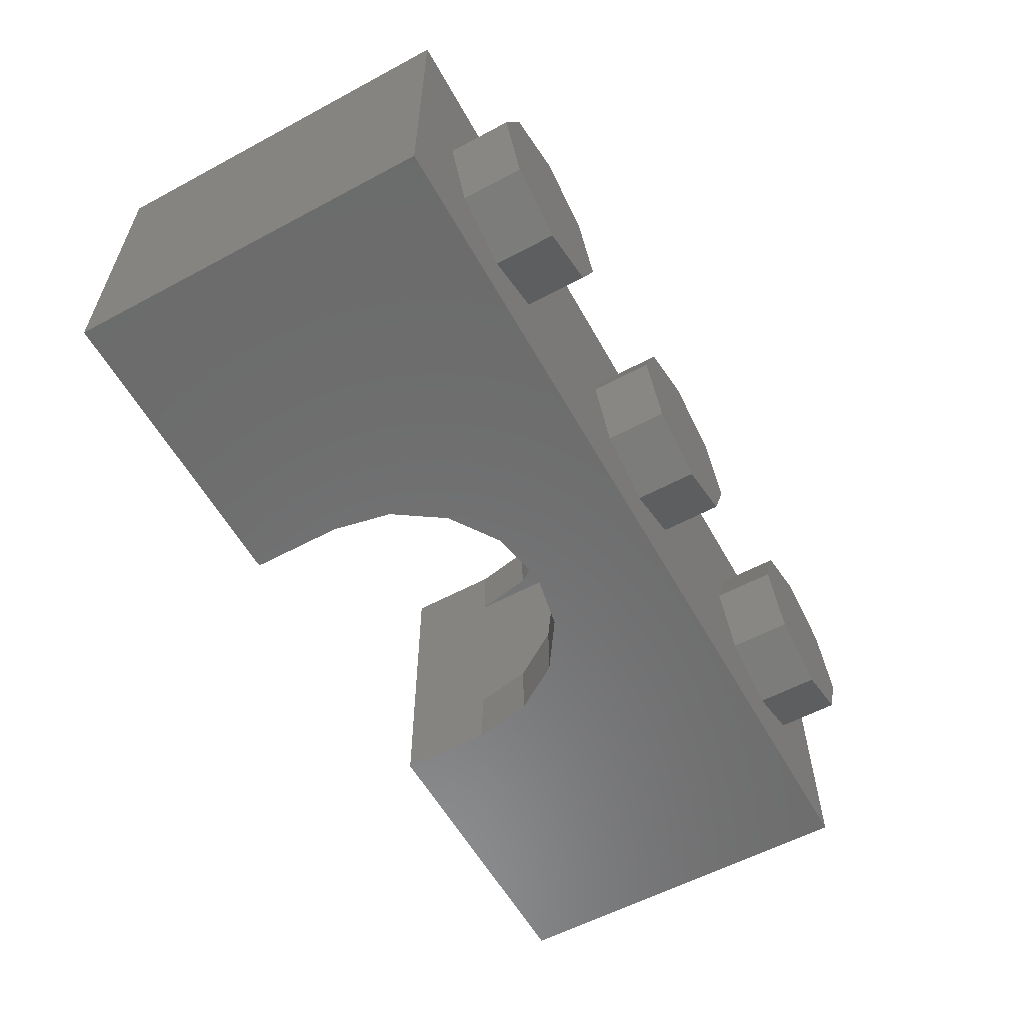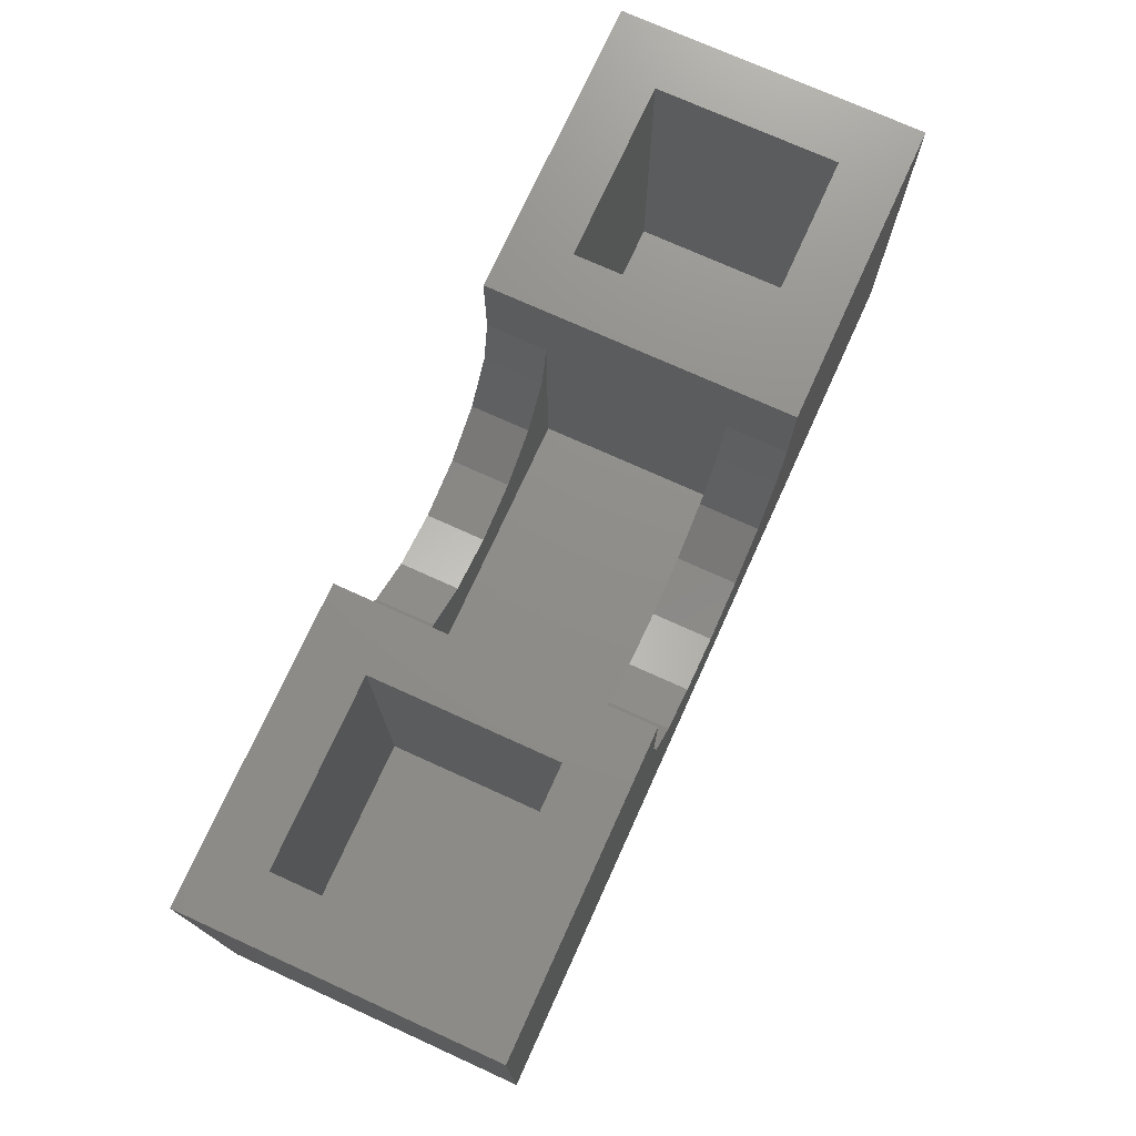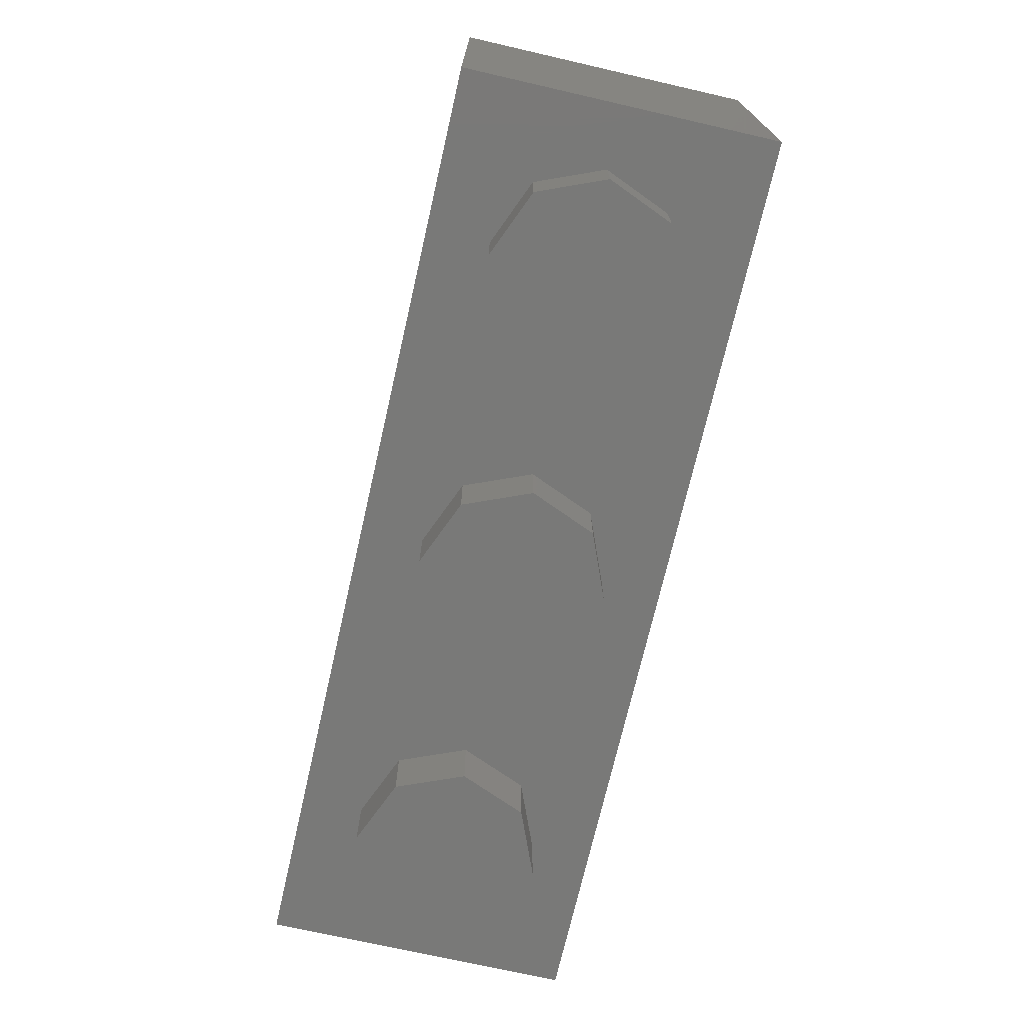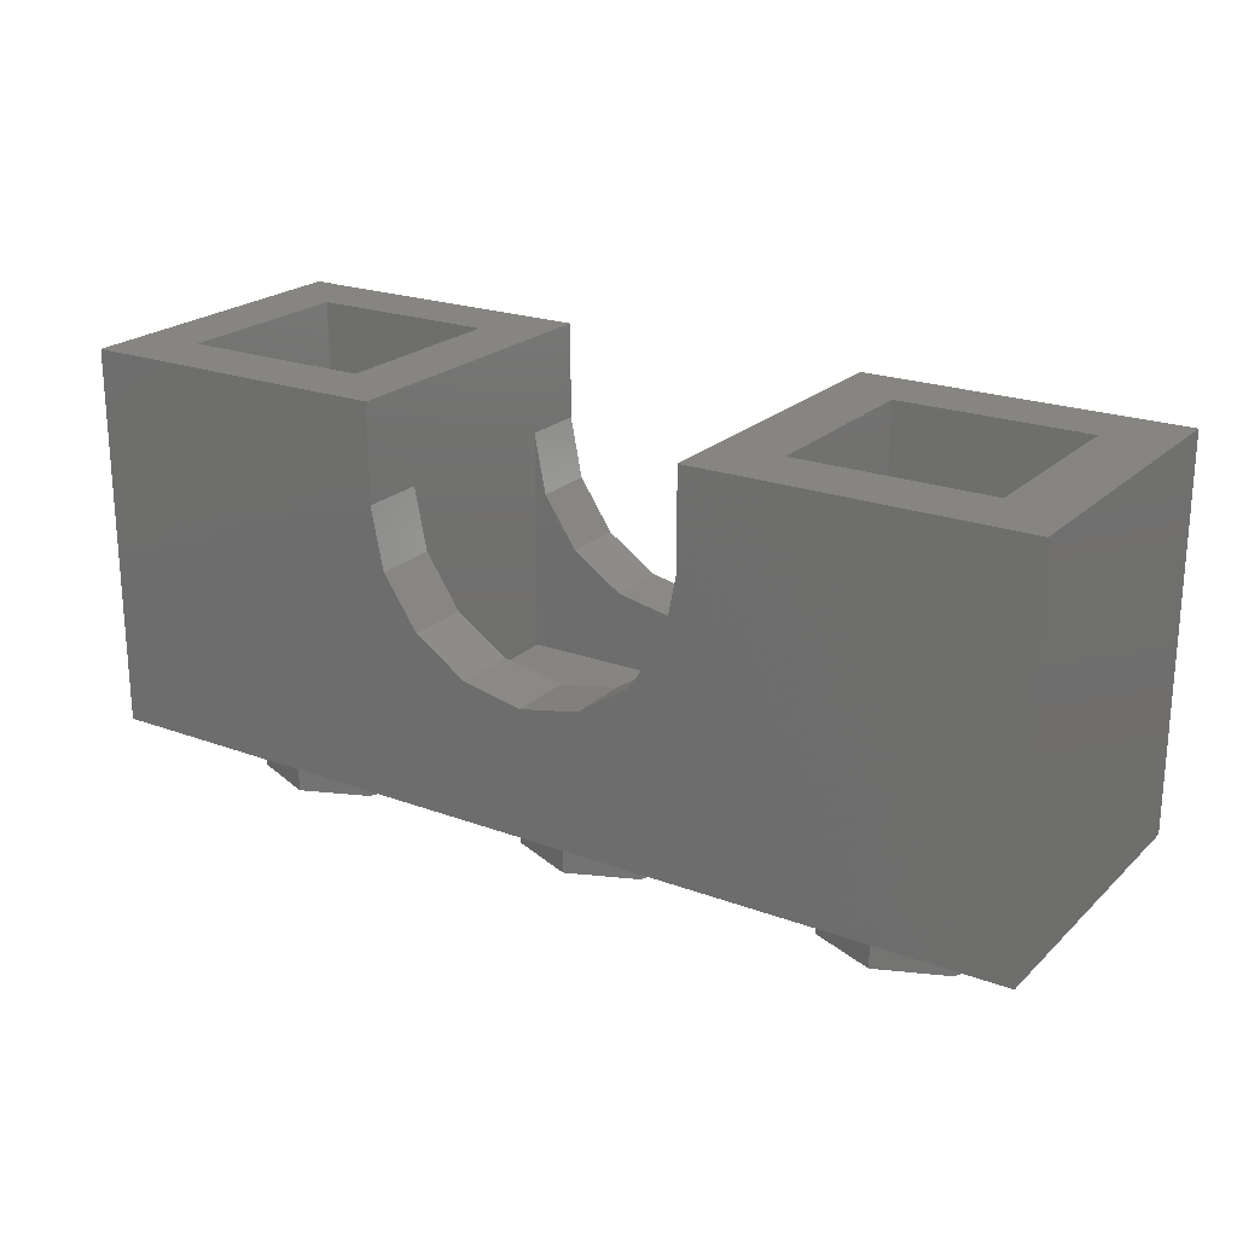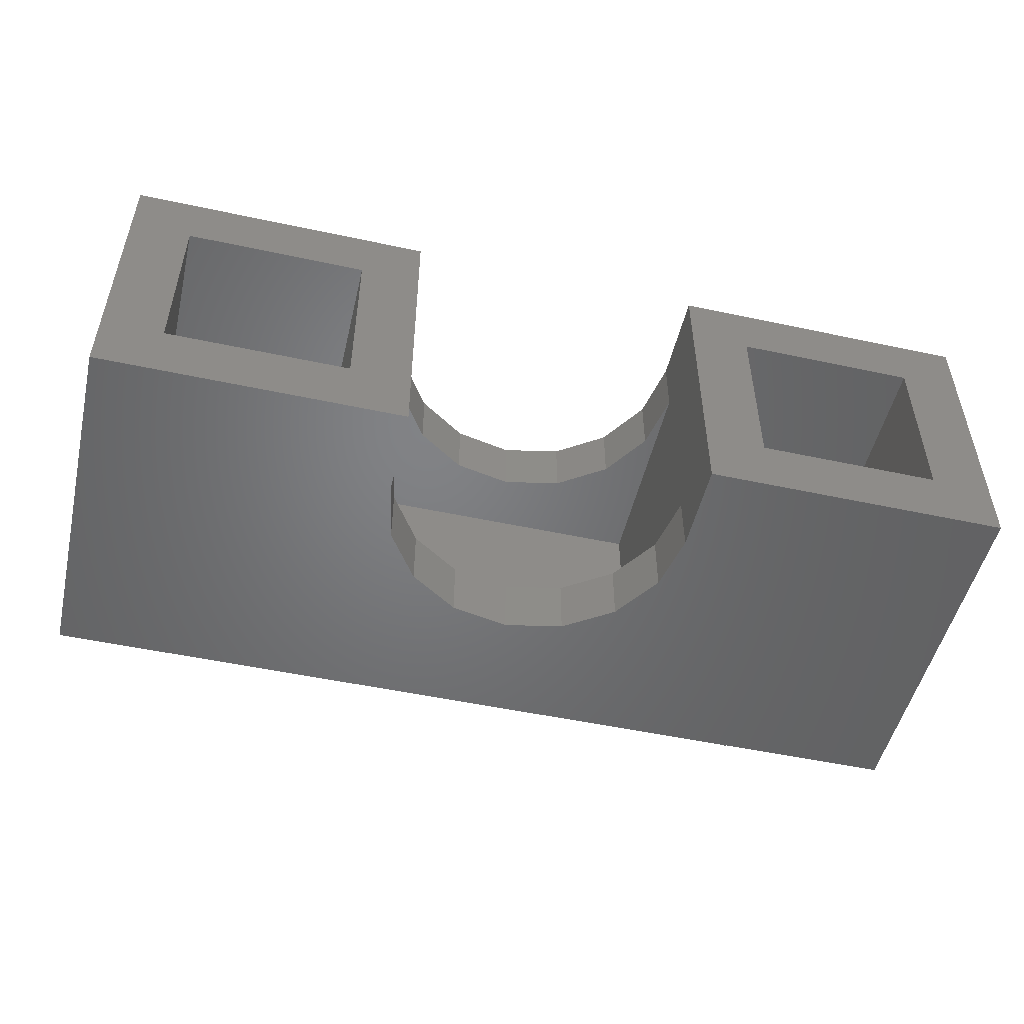
<metadata>
{"format":"stl","ext":"stl","renderer":"f3d","projection":"perspective","resolution":1024,"background":"white","views":[{"elev":-58.1,"azim":-61.0,"up":"+Z"},{"elev":73.8,"azim":-65.6,"up":"+Y"},{"elev":-71.8,"azim":-102.9,"up":"+Y"},{"elev":22.0,"azim":-147.1,"up":"+Y"},{"elev":-50.8,"azim":166.8,"up":"+Z"}]}
</metadata>
<code>
# stl→obj: 258 verts, 471 faces
v 0.4 0.32 0.24
v -0 0.32 0.24
v 0.1531 0.3504 0.24
v 0.2828 0.4372 0.24
v 0.3696 0.5669 0.24
v 0.4 0.72 0.24
v -0.4 0.32 0.24
v -0.4 0.72 0.24
v -0.3696 0.5669 0.24
v -0.2828 0.4372 0.24
v -0.1531 0.3504 0.24
v -0 0.32 -0.24
v -0.1531 0.3504 -0.24
v -0.4 0.32 -0.24
v -0.2828 0.4372 -0.24
v -0.3696 0.5669 -0.24
v -0.4 0.72 -0.24
v 0.4 0.72 -0.24
v 0.3696 0.5669 -0.24
v 0.4 0.32 -0.24
v 0.2828 0.4372 -0.24
v 0.1531 0.3504 -0.24
v -0 0.32 0.4
v -0.1531 0.3504 0.4
v -0.4 0.32 0.4
v -0.2828 0.4372 0.4
v -0.3696 0.5669 0.4
v -0.4 0.72 0.4
v 0.4 0.72 0.4
v 0.3696 0.5669 0.4
v 0.4 0.32 0.4
v 0.2828 0.4372 0.4
v 0.1531 0.3504 0.4
v 0.4 0.72 -0.4
v 0.4 0.96 -0.4
v 1.2 0.96 -0.4
v 1.2 0 -0.4
v 0.2828 0.4372 -0.4
v 0.3696 0.5669 -0.4
v 0.1531 0.3504 -0.4
v -0.9806 0.4272 -0.4
v -1.011 0.4531 -0.4
v -0.9704 0.4427 -0.4
v -0.4038 0.1373 -0.4
v -0.4172 0.2214 -0.4
v -0.3987 0.1988 -0.4
v -0.3543 0.2837 -0.4
v -0.384 0.2839 -0.4
v -0.3073 0.3222 -0.4
v -0.1804 0.1768 -0.4
v -0.19 0.1868 -0.4
v 0 0.32 -0.4
v -0.1752 0.1584 -0.4
v -0.1774 0.1364 -0.4
v -0.1944 0.1216 -0.4
v -0.2122 0.1165 -0.4
v -1.2 0 -0.4
v -0.8521 0.1175 -0.4
v -0.7613 0.09924 -0.4
v -0.9291 0.1688 -0.4
v -0.9806 0.2456 -0.4
v -1.125 0.4309 -0.4
v -1.16 0.44 -0.4
v -1.125 0.4445 -0.4
v -1.114 0.4691 -0.4
v -1.2 0.96 -0.4
v -1.097 0.5086 -0.4
v -1.12 0.4212 -0.4
v -1.06 0.3764 -0.4
v -1.086 0.5164 -0.4
v -1.015 0.5187 -0.4
v -1.05 0.5209 -0.4
v -0.8521 0.5558 -0.4
v -0.5421 0.4273 -0.4
v -0.5935 0.5042 -0.4
v -0.3696 0.5669 -0.4
v -0.9298 0.5034 -0.4
v 1.2 0.96 0.4
v 1.04 0.96 0.24
v 0.56 0.96 0.24
v 0.4 0.96 0.4
v 0.56 0.96 -0.24
v 1.04 0.96 -0.24
v -0.4 0.96 0.4
v -0.56 0.96 0.24
v -1.04 0.96 0.24
v -1.2 0.96 0.4
v -1.04 0.96 -0.24
v -0.56 0.96 -0.24
v -0.4 0.96 -0.4
v 0.56 0.16 0.24
v 1.04 0.16 0.24
v 1.04 0.16 -0.24
v 0.56 0.16 -0.24
v -1.04 0.16 0.24
v -0.56 0.16 0.24
v -0.56 0.16 -0.24
v -1.04 0.16 -0.24
v -0.4 0.72 -0.4
v -0.2828 0.4372 -0.4
v -0.1531 0.3504 -0.4
v -0 0.32 -0.4
v 0.4 0.16 -0.24
v 0.4 0.16 0.24
v -0.4 0.16 0.24
v -0.4 0.16 -0.24
v 1.2 0 0.4
v -1.2 0 0.4
v -0.56 -0.16 0
v -0.56 0 0
v -0.6303 0 0.1697
v -0.6303 -0.16 0.1697
v -0.8 0 0.24
v -0.8 -0.16 0.24
v -0.9697 0 0.1697
v -0.9697 -0.16 0.1697
v -1.04 0 -0
v -1.04 -0.16 -0
v -0.9697 0 -0.1697
v -0.9697 -0.16 -0.1697
v -0.8 0 -0.24
v -0.8 -0.16 -0.24
v -0.6303 0 -0.1697
v -0.6303 -0.16 -0.1697
v 0.24 -0.16 0
v 0.24 0 0
v 0.1697 0 0.1697
v 0.1697 -0.16 0.1697
v -0 0 0.24
v -0 -0.16 0.24
v -0.1697 0 0.1697
v -0.1697 -0.16 0.1697
v -0.24 0 -0
v -0.24 -0.16 -0
v -0.1697 0 -0.1697
v -0.1697 -0.16 -0.1697
v 0 0 -0.24
v 0 -0.16 -0.24
v 0.1697 0 -0.1697
v 0.1697 -0.16 -0.1697
v 1.04 -0.16 0
v 1.04 0 0
v 0.9697 0 0.1697
v 0.9697 -0.16 0.1697
v 0.8 0 0.24
v 0.8 -0.16 0.24
v 0.6303 0 0.1697
v 0.6303 -0.16 0.1697
v 0.56 0 -0
v 0.56 -0.16 -0
v 0.6303 0 -0.1697
v 0.6303 -0.16 -0.1697
v 0.8 0 -0.24
v 0.8 -0.16 -0.24
v 0.9697 0 -0.1697
v 0.9697 -0.16 -0.1697
v -1.041 0.4555 -0.4
v -1.06 0.4428 -0.4
v -1.064 0.4496 -0.4
v -1.06 0.4563 -0.4
v -1.027 0.4188 -0.4
v -0.9867 0.3961 -0.4
v -0.5421 0.2459 -0.4
v -0.5357 0.2788 -0.4
v -0.432 0.2288 -0.4
v -0.5937 0.1689 -0.4
v -0.5013 0.3384 -0.4
v -0.5268 0.3497 -0.4
v -0.402 0.2902 -0.4
v -0.2607 0.2975 -0.4
v -0.2249 0.2142 -0.4
v -0.2478 0.2535 -0.4
v -0.3572 0.1128 -0.4
v -0.226 0.1179 -0.4
v -0.3139 0.1272 -0.4
v -0.2688 0.1302 -0.4
v -0.6704 0.1174 -0.4
v -0.9985 0.3366 -0.4
v -0.7614 0.5737 -0.4
v -0.6705 0.5556 -0.4
v -0.8 -0.16 0
v 0 -0.16 0
v 0.8 -0.16 0
v -0.9635 0.4203 -0.4
v -1.111 0.427 -0.4
v -1.061 0.3904 -0.4
v -0.9808 0.3362 -0.4
v -0.9958 0.35 -0.4
v -0.989 0.3844 -0.4
v -0.9372 0.4918 -0.4
v -0.9086 0.4967 -0.4
v -0.9529 0.437 -0.4
v -0.9617 0.4557 -0.4
v -0.4506 0.2534 -0.4
v -0.4264 0.2416 -0.4
v -0.4668 0.2612 -0.4
v -0.5463 0.3584 -0.4
v -0.6195 0.3767 -0.4
v -0.6146 0.3888 -0.4
v -0.4076 0.2791 -0.4
v -0.4322 0.2911 -0.4
v -0.4489 0.2992 -0.4
v -0.4895 0.3189 -0.4
v -0.3568 0.1292 -0.4
v -0.3872 0.1458 -0.4
v -0.38 0.2018 -0.4
v -1.06 0.4681 -0.4
v -1.075 0.4684 -0.4
v -1.086 0.5058 -0.4
v -1.105 0.4658 -0.4
v -0.807 0.4644 -0.4
v -0.845 0.5392 -0.4
v -0.9641 0.2525 -0.4
v -0.7614 0.1173 -0.4
v -0.6774 0.1341 -0.4
v -0.6062 0.1816 -0.4
v -0.5587 0.2526 -0.4
v -0.552 0.286 -0.4
v -0.5586 0.4203 -0.4
v -0.6062 0.4917 -0.4
v -0.6772 0.5392 -0.4
v -0.7612 0.5561 -0.4
v -0.9163 0.1816 -0.4
v -0.8452 0.134 -0.4
v -0.19 0.1432 -0.4
v -0.1896 0.1599 -0.4
v -0.1978 0.1718 -0.4
v -0.2079 0.1821 -0.4
v -0.2328 0.2019 -0.4
v -0.2593 0.2315 -0.4
v -0.2737 0.285 -0.4
v -0.3057 0.3022 -0.4
v -0.347 0.2643 -0.4
v -0.3906 0.2714 -0.4
v -0.8107 0.4509 -0.4
v -1.017 0.5077 -0.4
v -1.051 0.5101 -0.4
v -1.117 0.4439 -0.4
v -1.111 0.4538 -0.4
v -1.033 0.41 -0.4
v -1.067 0.4343 -0.4
v -1.077 0.4462 -0.4
v -1.074 0.4563 -0.4
v -1.039 0.4689 -0.4
v -1.009 0.4669 -0.4
v -0.8274 0.3964 -0.4
v -0.8226 0.4106 -0.4
v -0.6351 0.3374 -0.4
v -0.64 0.3248 -0.4
v -0.4106 0.2341 -0.4
v -0.3025 0.1491 -0.4
v -0.2635 0.1438 -0.4
v -0.2328 0.1343 -0.4
v -0.2191 0.1316 -0.4
v -0.2038 0.1329 -0.4
v -0.523 0.2884 -0.4
v -0.5069 0.3274 -0.4
v -0.5067 0.2806 -0.4
f 1 2 3
f 1 3 4
f 1 4 5
f 1 5 6
f 7 8 9
f 7 9 10
f 7 10 11
f 7 11 2
f 12 13 14
f 13 15 14
f 15 16 14
f 16 17 14
f 18 19 20
f 19 21 20
f 21 22 20
f 22 12 20
f 23 24 25
f 24 26 25
f 26 27 25
f 27 28 25
f 29 30 31
f 30 32 31
f 32 33 31
f 33 23 31
f 34 35 36
f 37 38 39
f 37 40 38
f 41 42 43
f 44 45 46
f 47 48 49
f 50 51 52
f 53 50 52
f 37 54 53
f 37 55 54
f 37 56 55
f 37 57 56
f 57 58 59
f 57 60 58
f 57 61 60
f 62 63 64
f 65 66 67
f 57 68 69
f 57 66 63
f 67 66 70
f 71 72 73
f 74 75 76
f 77 71 73
f 78 79 80
f 78 80 81
f 81 80 82
f 81 82 35
f 35 82 83
f 35 83 36
f 36 83 79
f 36 79 78
f 84 85 86
f 84 86 87
f 87 86 88
f 87 88 66
f 66 88 89
f 66 89 90
f 90 89 85
f 90 85 84
f 91 92 93
f 91 93 94
f 91 80 79
f 91 79 92
f 94 82 80
f 94 80 91
f 93 83 82
f 93 82 94
f 92 79 83
f 92 83 93
f 95 96 97
f 95 97 98
f 95 86 85
f 95 85 96
f 98 88 86
f 98 86 95
f 97 89 88
f 97 88 98
f 96 85 89
f 96 89 97
f 28 99 90
f 28 90 84
f 34 29 81
f 34 81 35
f 29 6 5
f 29 5 30
f 30 5 4
f 30 4 32
f 32 4 3
f 32 3 33
f 33 3 2
f 33 2 23
f 23 2 11
f 23 11 24
f 24 11 10
f 24 10 26
f 26 10 9
f 26 9 27
f 27 9 8
f 27 8 28
f 99 17 16
f 99 16 76
f 76 16 15
f 76 15 100
f 100 15 13
f 100 13 101
f 101 13 12
f 101 12 102
f 102 12 22
f 102 22 40
f 40 22 21
f 40 21 38
f 38 21 19
f 38 19 39
f 39 19 18
f 39 18 34
f 7 14 17
f 7 17 8
f 20 1 6
f 20 6 18
f 1 20 103
f 1 103 104
f 14 7 105
f 14 105 106
f 20 14 106
f 20 106 103
f 7 1 104
f 7 104 105
f 105 104 103
f 105 103 106
f 37 107 108
f 37 108 57
f 109 110 111
f 109 111 112
f 112 111 113
f 112 113 114
f 114 113 115
f 114 115 116
f 116 115 117
f 116 117 118
f 118 117 119
f 118 119 120
f 120 119 121
f 120 121 122
f 122 121 123
f 122 123 124
f 124 123 110
f 124 110 109
f 125 126 127
f 125 127 128
f 128 127 129
f 128 129 130
f 130 129 131
f 130 131 132
f 132 131 133
f 132 133 134
f 134 133 135
f 134 135 136
f 136 135 137
f 136 137 138
f 138 137 139
f 138 139 140
f 140 139 126
f 140 126 125
f 141 142 143
f 141 143 144
f 144 143 145
f 144 145 146
f 146 145 147
f 146 147 148
f 148 147 149
f 148 149 150
f 150 149 151
f 150 151 152
f 152 151 153
f 152 153 154
f 154 153 155
f 154 155 156
f 156 155 142
f 156 142 141
f 108 25 84
f 108 84 87
f 78 81 31
f 78 31 107
f 107 31 25
f 107 25 108
f 108 87 66
f 108 66 57
f 37 36 78
f 37 78 107
f 37 39 34
f 37 34 36
f 53 52 40
f 53 40 37
f 157 158 159
f 157 159 160
f 42 161 158
f 42 158 157
f 162 161 42
f 162 42 41
f 163 164 165
f 163 165 45
f 166 163 45
f 166 45 44
f 167 168 74
f 167 74 49
f 169 167 49
f 169 49 48
f 49 74 76
f 49 76 100
f 170 49 100
f 170 100 101
f 171 172 170
f 171 170 101
f 52 51 171
f 52 171 101
f 173 174 56
f 173 56 57
f 175 176 174
f 175 174 173
f 177 166 44
f 177 44 173
f 57 59 177
f 57 177 173
f 69 178 61
f 69 61 57
f 57 63 62
f 57 62 68
f 65 64 63
f 65 63 66
f 72 70 66
f 72 66 73
f 90 179 73
f 90 73 66
f 99 180 179
f 99 179 90
f 76 75 180
f 76 180 99
f 181 109 112
f 181 112 114
f 181 114 116
f 181 116 118
f 181 118 120
f 181 120 122
f 181 122 124
f 181 124 109
f 182 125 128
f 182 128 130
f 182 130 132
f 182 132 134
f 182 134 136
f 182 136 138
f 182 138 140
f 182 140 125
f 183 141 144
f 183 144 146
f 183 146 148
f 183 148 150
f 183 150 152
f 183 152 154
f 183 154 156
f 183 156 141
f 162 41 184
f 69 185 186
f 187 178 188
f 187 188 189
f 190 77 191
f 192 43 193
f 165 194 195
f 165 196 194
f 197 198 199
f 200 201 169
f 202 203 167
f 204 205 206
f 207 208 209
f 210 209 208
f 211 191 212
f 213 187 184
f 214 215 177
f 214 177 59
f 215 216 166
f 215 166 177
f 216 217 163
f 216 163 166
f 217 218 164
f 217 164 163
f 197 219 74
f 197 74 168
f 220 75 74
f 220 74 219
f 221 180 75
f 221 75 220
f 222 179 180
f 222 180 221
f 73 179 222
f 73 222 212
f 77 73 212
f 77 212 191
f 41 43 192
f 41 192 184
f 178 187 213
f 178 213 61
f 61 213 223
f 61 223 60
f 60 223 224
f 60 224 58
f 58 224 214
f 58 214 59
f 225 226 53
f 225 53 54
f 226 227 50
f 226 50 53
f 228 51 50
f 228 50 227
f 229 171 51
f 229 51 228
f 230 172 171
f 230 171 229
f 231 170 172
f 231 172 230
f 232 49 170
f 232 170 231
f 47 49 232
f 47 232 233
f 234 48 47
f 234 47 233
f 235 211 199
f 235 199 198
f 211 235 190
f 211 190 191
f 236 71 77
f 236 77 190
f 237 72 71
f 237 71 236
f 70 72 237
f 70 237 209
f 238 64 65
f 238 65 239
f 62 64 238
f 62 238 185
f 186 188 178
f 186 178 69
f 240 161 162
f 240 162 189
f 241 158 161
f 241 161 240
f 242 159 158
f 242 158 241
f 243 160 159
f 243 159 242
f 243 208 207
f 243 207 160
f 160 207 244
f 160 244 157
f 157 244 245
f 157 245 42
f 42 245 193
f 42 193 43
f 246 247 248
f 246 248 249
f 45 250 206
f 45 206 46
f 46 206 205
f 46 205 44
f 44 205 204
f 44 204 173
f 204 251 175
f 204 175 173
f 251 252 176
f 251 176 175
f 176 252 253
f 176 253 174
f 174 253 254
f 174 254 56
f 254 255 55
f 254 55 56
f 255 225 54
f 255 54 55
f 195 200 234
f 195 234 250
f 165 195 250
f 165 250 45
f 200 169 48
f 200 48 234
f 196 202 201
f 196 201 194
f 256 257 203
f 256 203 258
f 210 208 243
f 210 243 239
f 210 239 65
f 210 65 67
f 209 210 67
f 209 67 70
f 189 162 184
f 189 184 187
f 68 62 185
f 68 185 69
f 246 192 193
f 246 193 247
f 164 258 196
f 164 196 165
f 164 218 256
f 164 256 258
f 218 249 248
f 218 248 256
f 198 197 168
f 198 168 257
f 257 168 167
f 257 167 203
f 202 167 169
f 202 169 201
f 254 226 225
f 254 225 255
f 228 227 226
f 228 226 254
f 229 228 254
f 229 254 253
f 230 229 253
f 230 253 252
f 233 230 252
f 233 252 251
f 204 206 233
f 204 233 251
f 233 232 231
f 233 231 230
f 250 234 233
f 250 233 206
f 194 201 200
f 194 200 195
f 258 203 202
f 258 202 196
f 248 198 257
f 248 257 256
f 247 235 198
f 247 198 248
f 193 190 235
f 193 235 247
f 245 236 190
f 245 190 193
f 244 237 236
f 244 236 245
f 207 209 237
f 207 237 244
f 239 243 242
f 239 242 238
f 238 242 241
f 238 241 185
f 185 241 240
f 185 240 186
f 186 240 189
f 186 189 188
f 249 216 215
f 249 215 214
f 249 218 217
f 249 217 216
f 199 220 219
f 199 219 197
f 222 221 220
f 222 220 199
f 212 222 199
f 212 199 211
f 213 184 192
f 213 192 246
f 223 213 246
f 223 246 224
f 224 246 249
f 224 249 214

</code>
